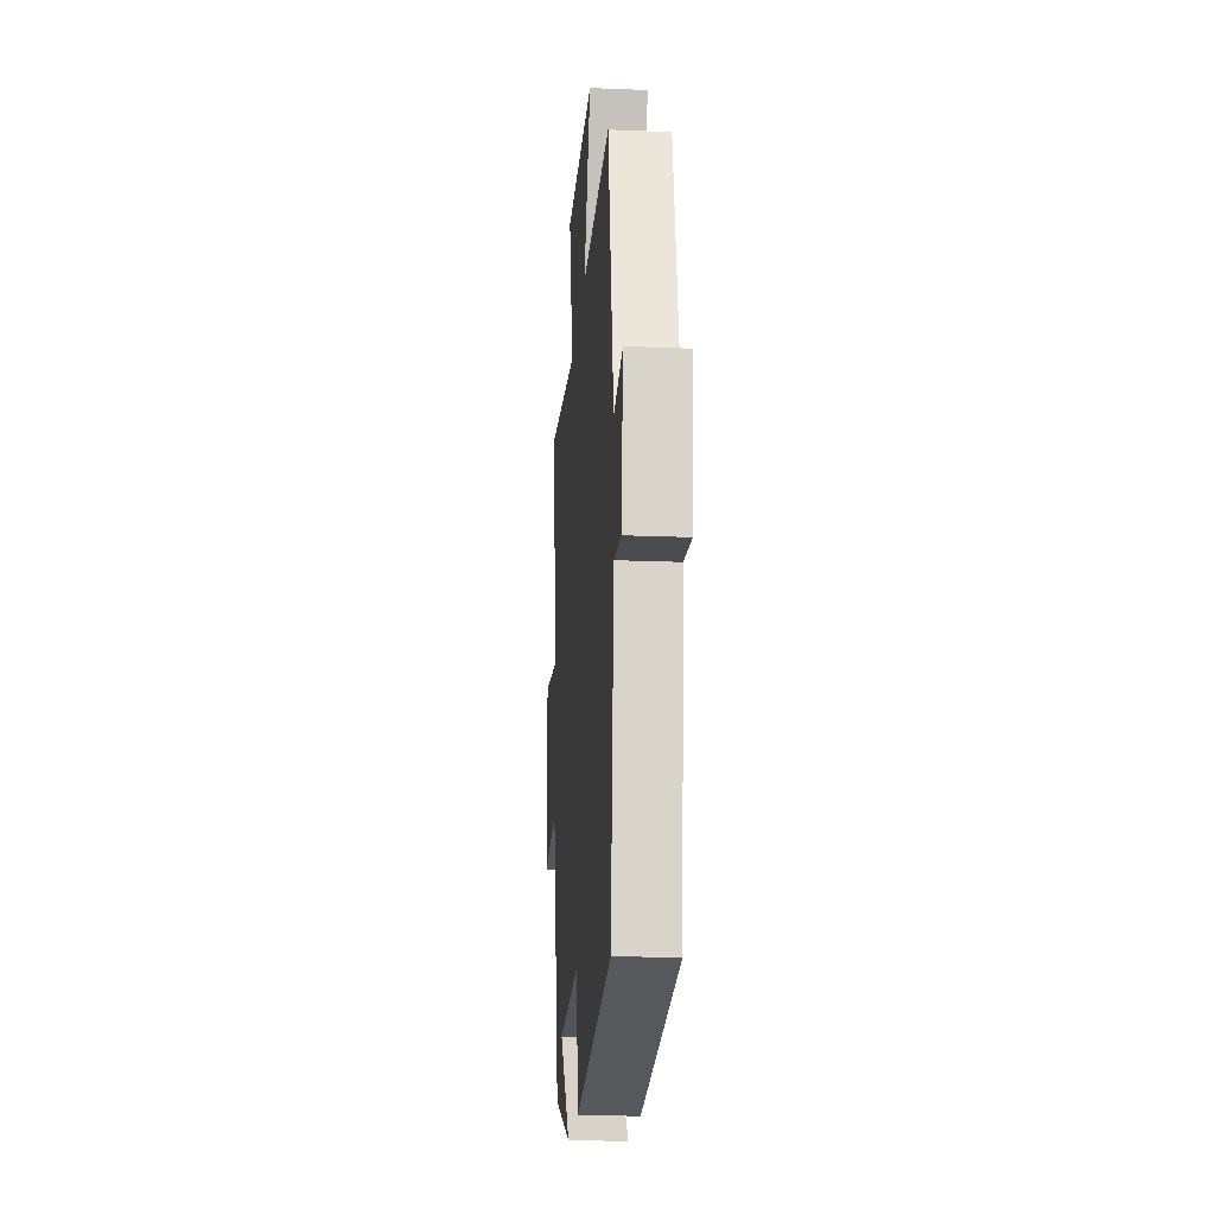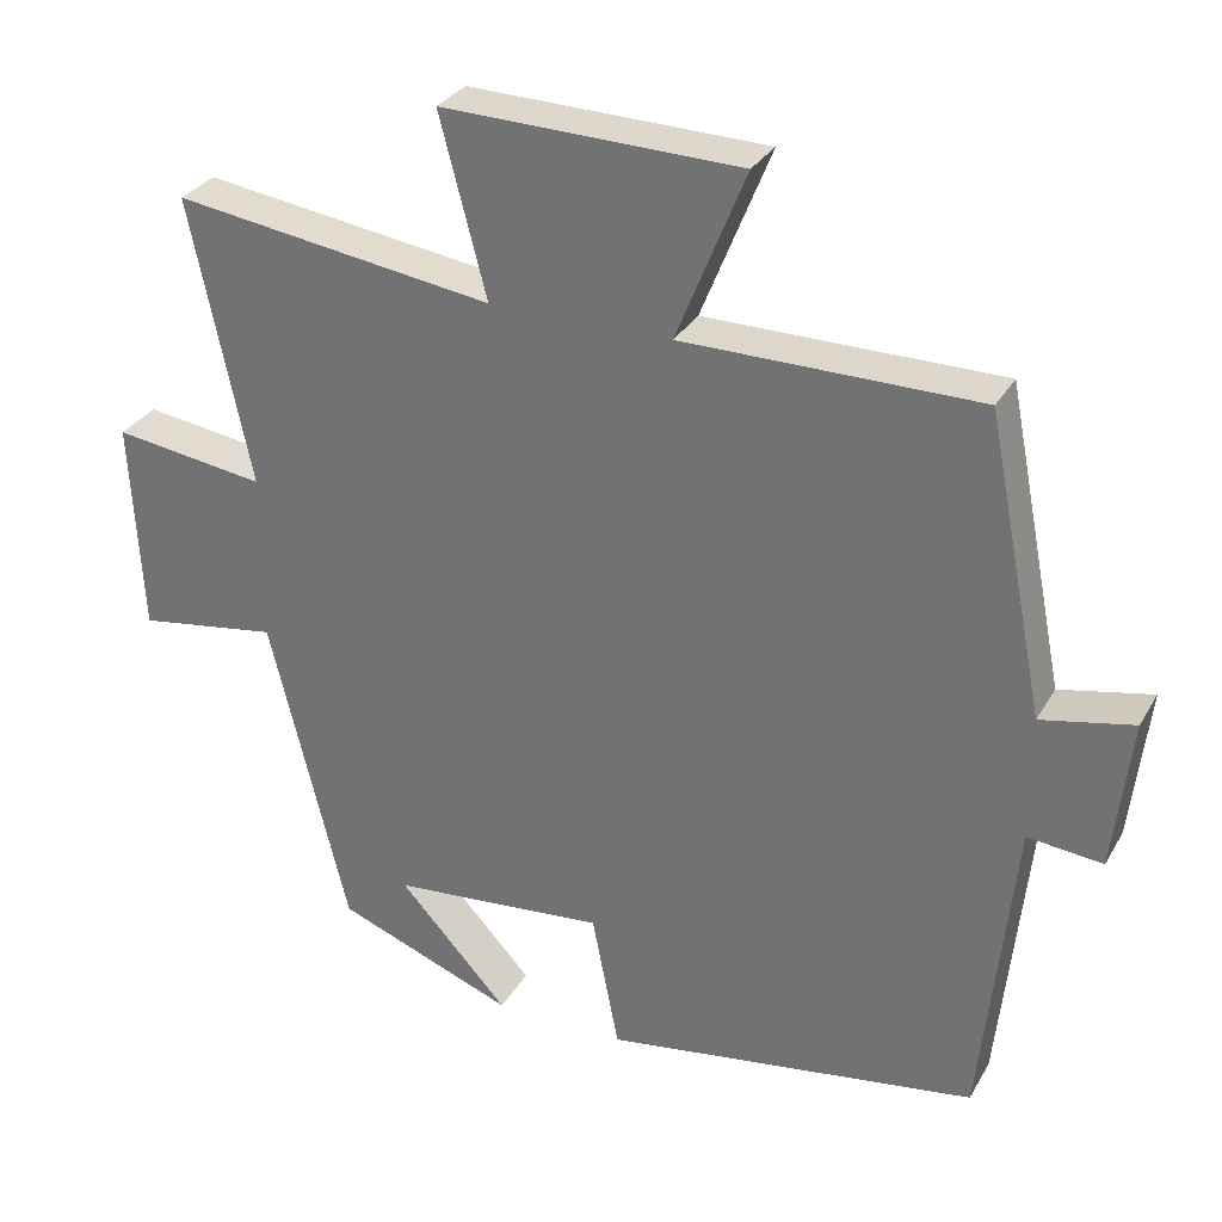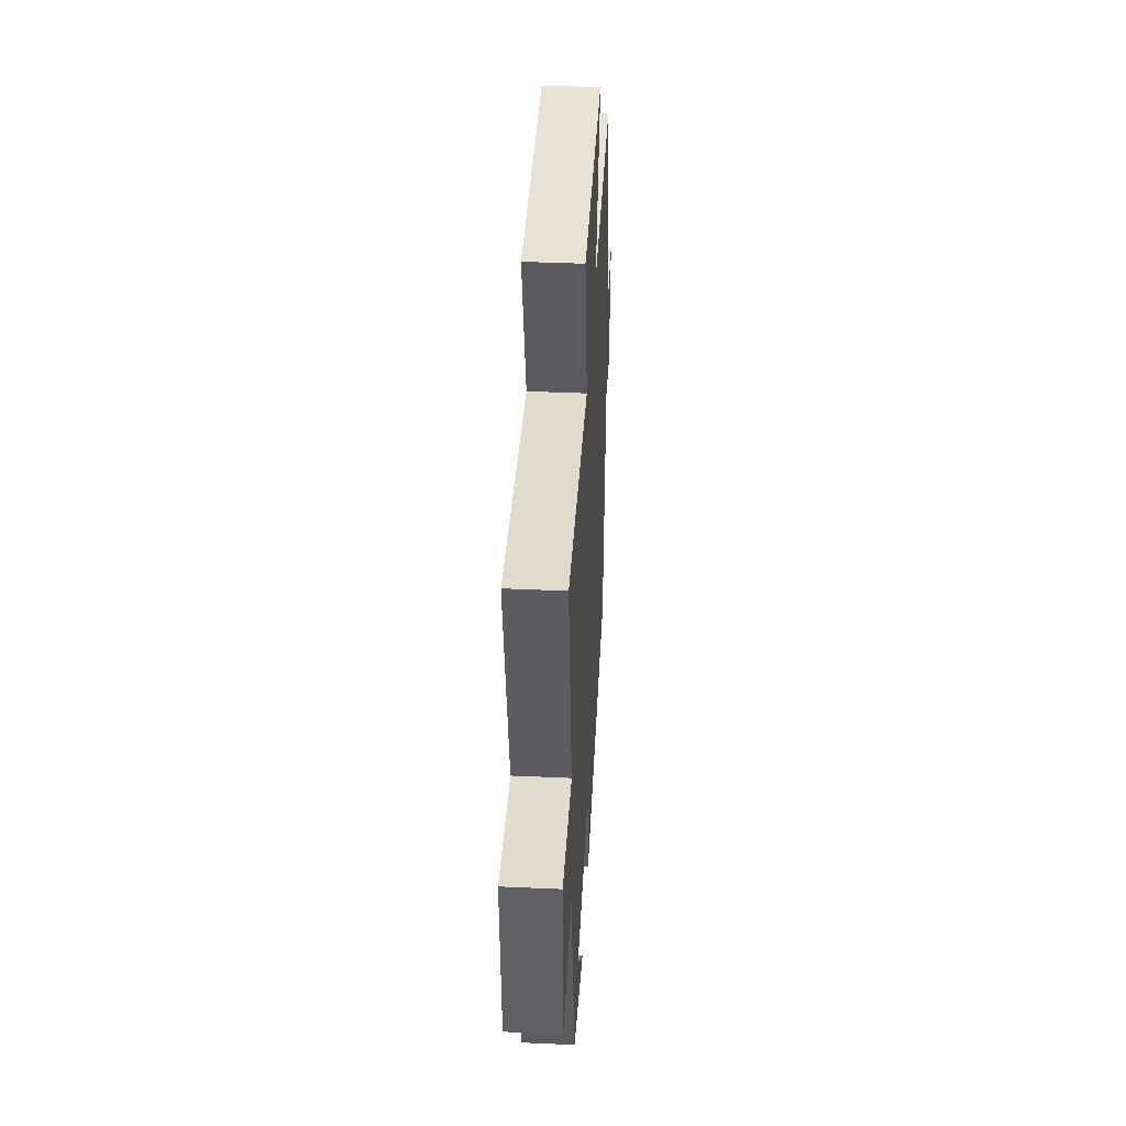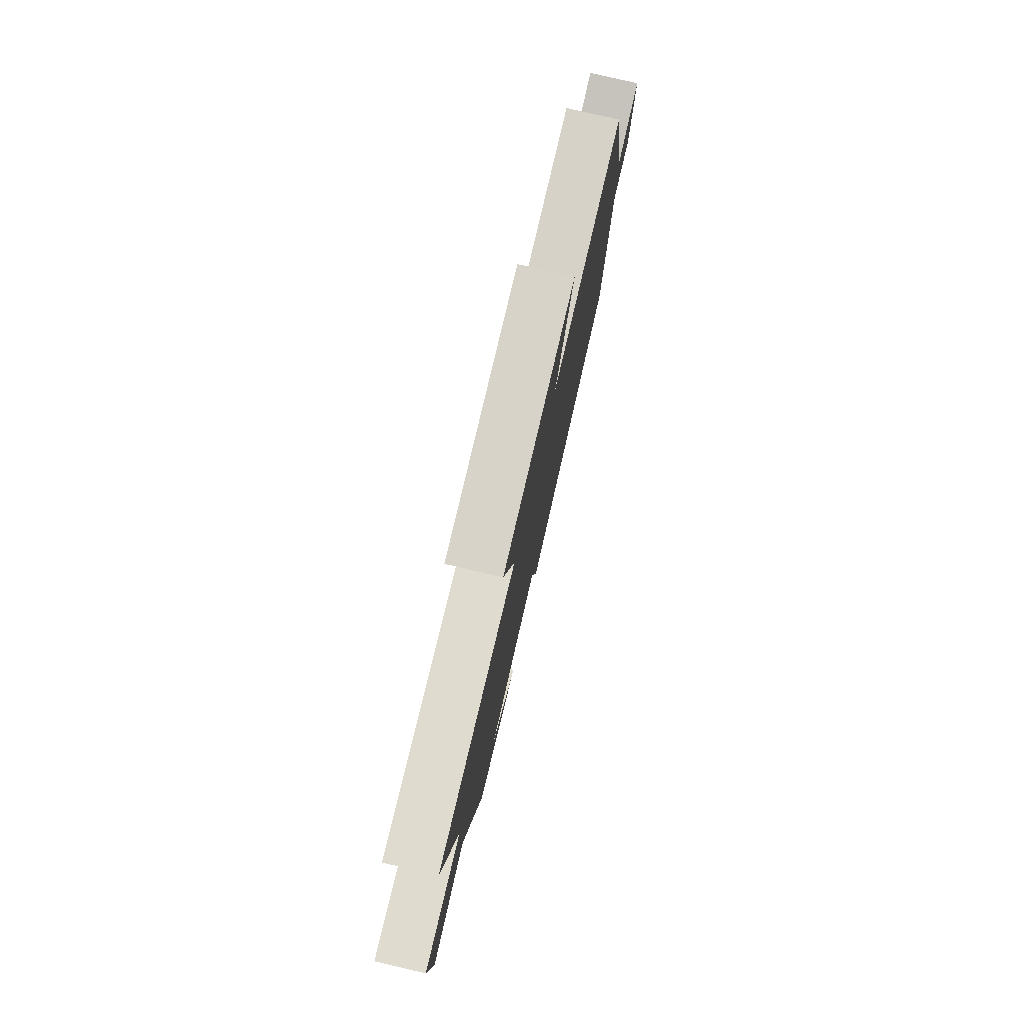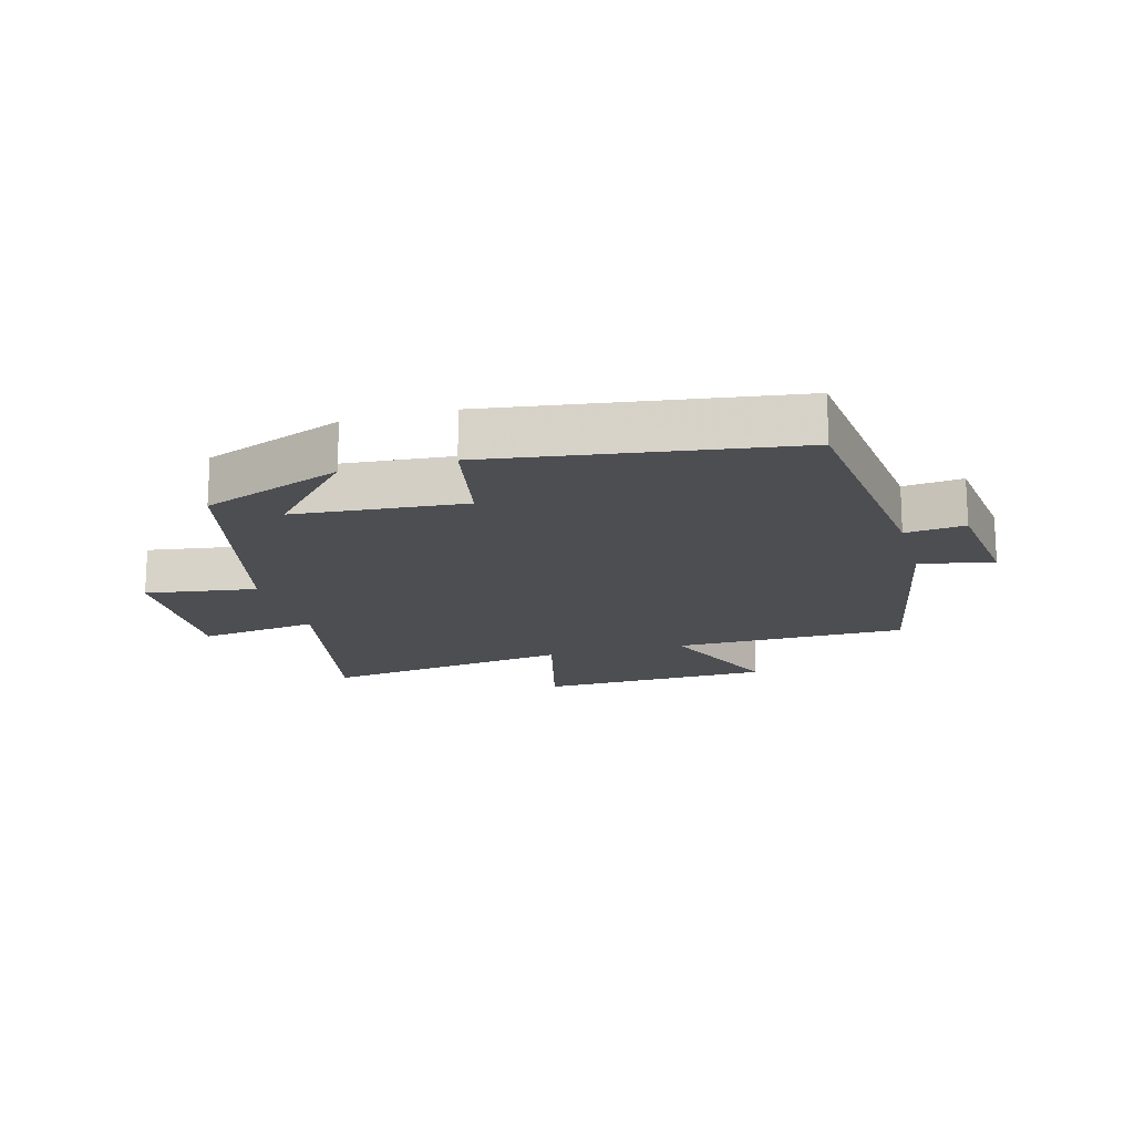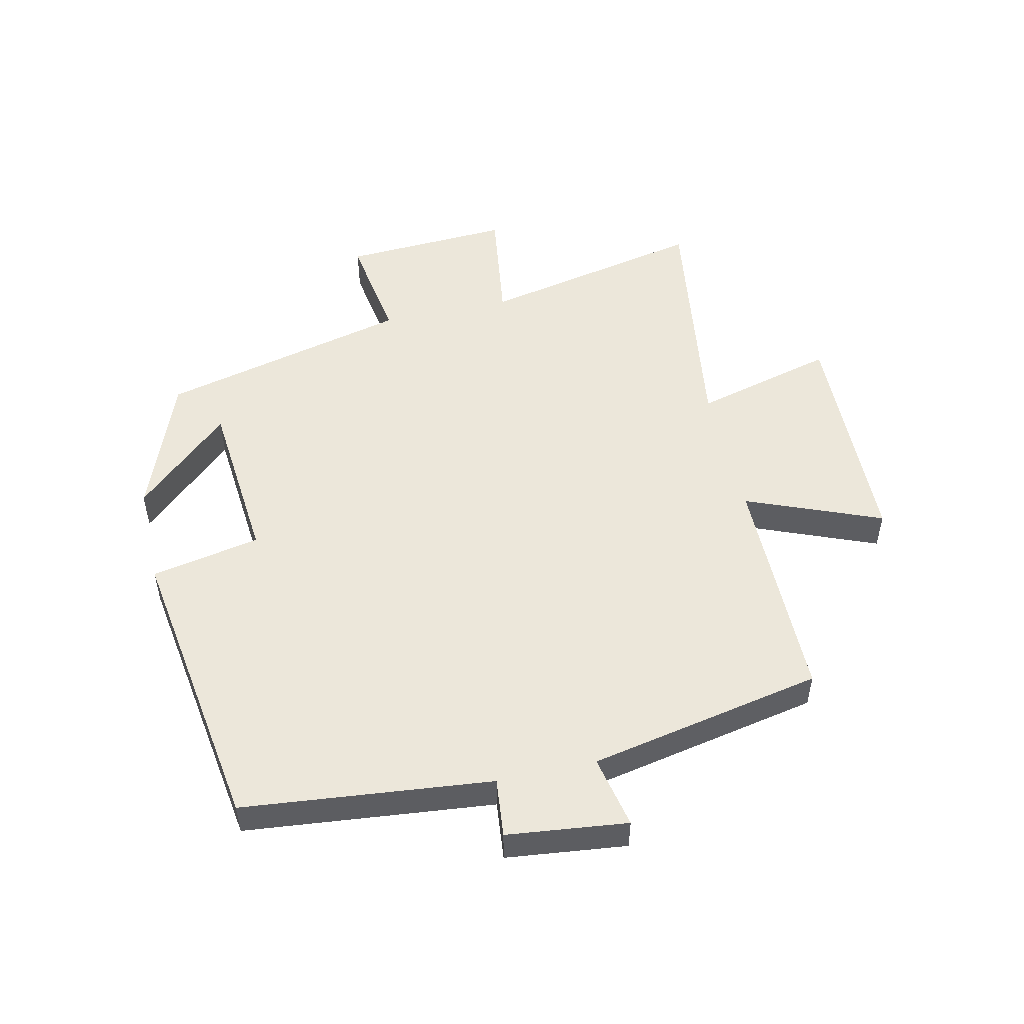
<metadata>
{"format":"obj","ext":"obj","renderer":"f3d","projection":"perspective","resolution":1024,"background":"white","views":[{"elev":-20.0,"azim":-94.4,"up":"+Z"},{"elev":30.4,"azim":-154.9,"up":"+Z"},{"elev":41.9,"azim":93.1,"up":"+Z"},{"elev":78.8,"azim":103.1,"up":"+Z"},{"elev":-16.7,"azim":-164.3,"up":"+Y"},{"elev":51.3,"azim":-102.7,"up":"+Y"}]}
</metadata>
<code>
v -0.426 0.07 0.498
v -0.054 0.07 0.5
v -0.141 0.07 0.715
v 0.233 0.07 0.725
v 0.174 0.07 0.5
v 0.576 0.07 0.558
v 0.5 0.07 0.199
v 0.691 0.07 0.226
v 0.677 0.07 -0.042
v 0.5 0.07 -0.015
v 0.402 0.07 -0.414
v 0.178 0.07 -0.5
v 0.316 0.07 -0.35
v 0.046 0.07 -0.326
v 0.012 0.07 -0.5
v -0.459 0.07 -0.429
v -0.5 0.07 -0.033
v -0.594 0.07 -0.043
v -0.616 0.07 0.149
v -0.5 0.07 0.125
v -0.426 0 0.498
v -0.054 0 0.5
v -0.141 0 0.715
v 0.233 0 0.725
v 0.174 0 0.5
v 0.576 0 0.558
v 0.5 0 0.199
v 0.691 0 0.226
v 0.677 0 -0.042
v 0.5 0 -0.015
v 0.402 0 -0.414
v 0.178 0 -0.5
v 0.316 0 -0.35
v 0.046 0 -0.326
v 0.012 0 -0.5
v -0.459 0 -0.429
v -0.5 0 -0.033
v -0.594 0 -0.043
v -0.616 0 0.149
v -0.5 0 0.125
f 17 18 19 20
f 17 20 1 2
f 14 15 16 17
f 13 14 17 2
f 11 12 13
f 10 11 13 2
f 7 8 9 10
f 7 10 2 3
f 5 6 7
f 5 7 3
f 3 4 5
f 40 39 38 37
f 22 21 40 37
f 37 36 35 34
f 22 37 34 33
f 33 32 31
f 22 33 31 30
f 30 29 28 27
f 23 22 30 27
f 27 26 25
f 23 27 25
f 25 24 23
f 1 21 22 2
f 2 22 23 3
f 3 23 24 4
f 4 24 25 5
f 5 25 26 6
f 6 26 27 7
f 7 27 28 8
f 8 28 29 9
f 9 29 30 10
f 10 30 31 11
f 11 31 32 12
f 12 32 33 13
f 13 33 34 14
f 14 34 35 15
f 15 35 36 16
f 16 36 37 17
f 17 37 38 18
f 18 38 39 19
f 19 39 40 20
f 20 40 21 1

</code>
